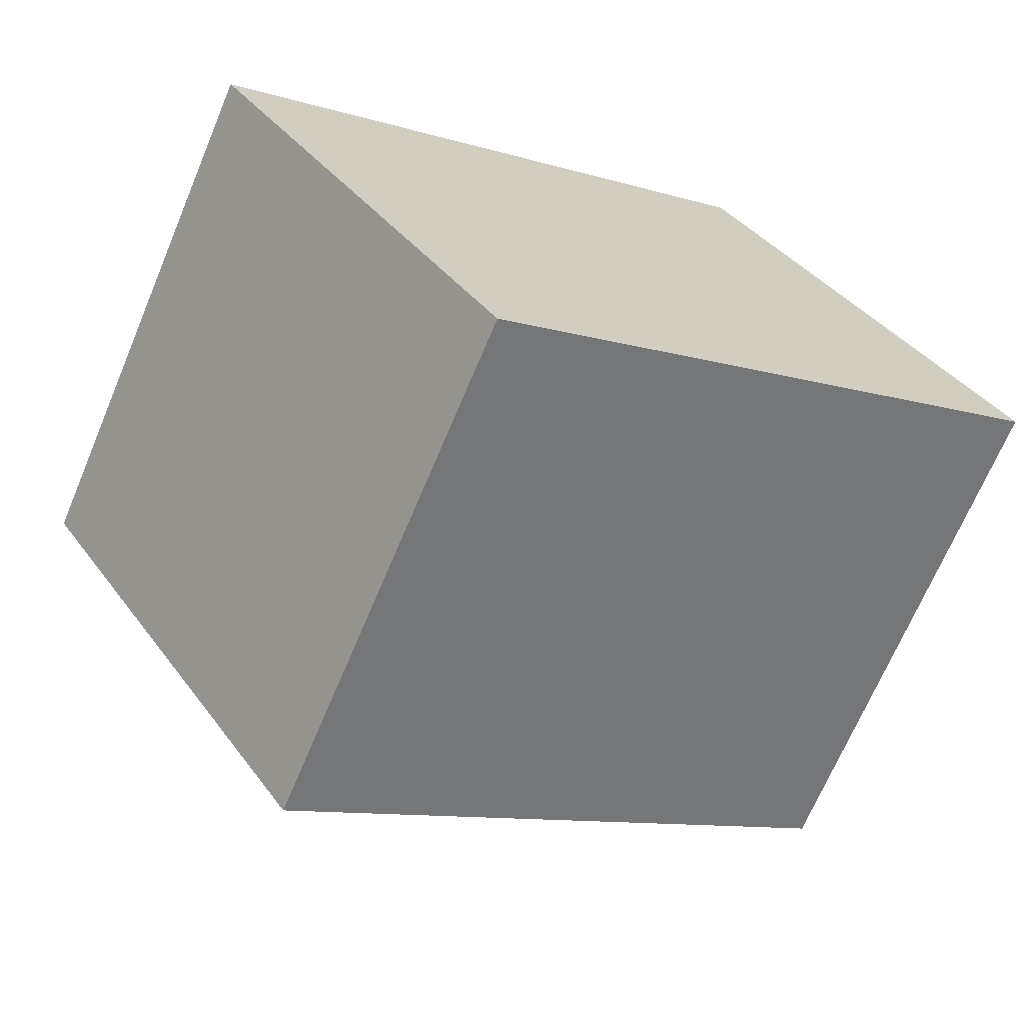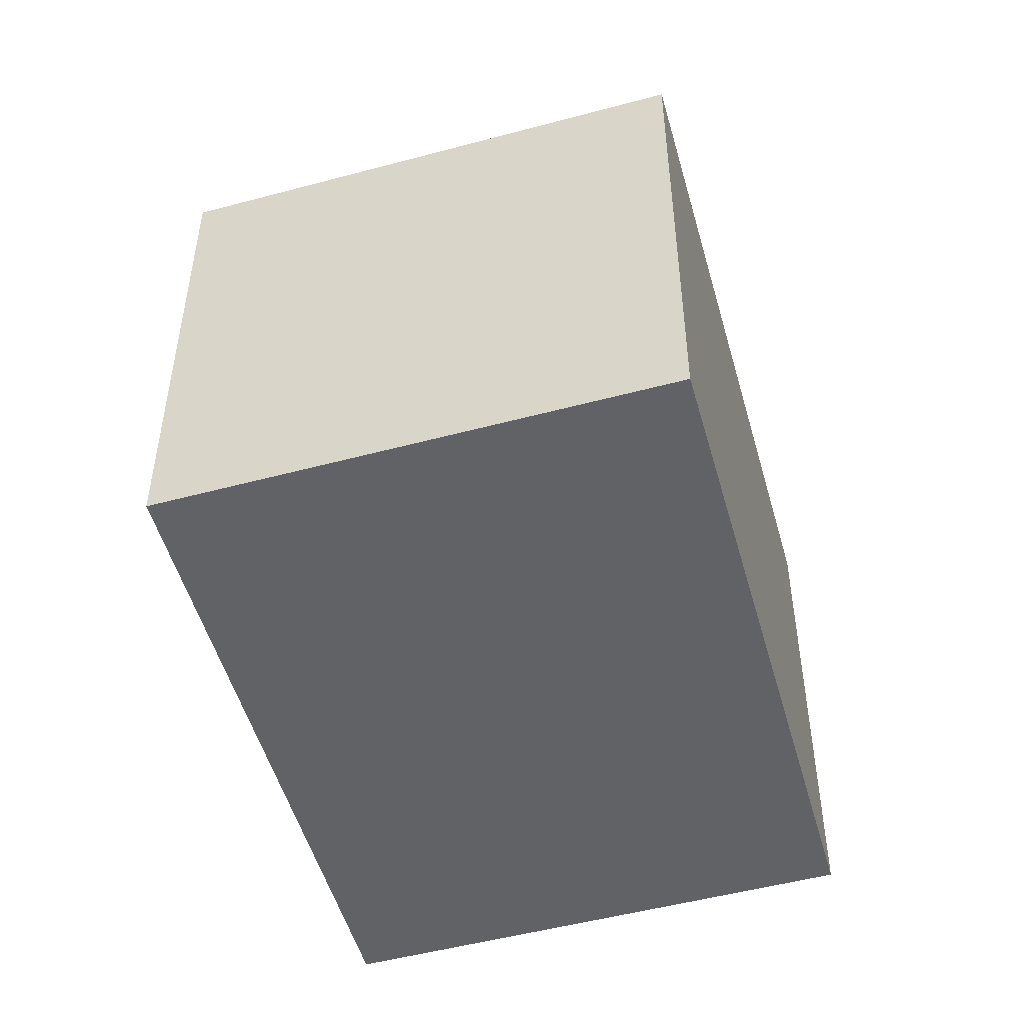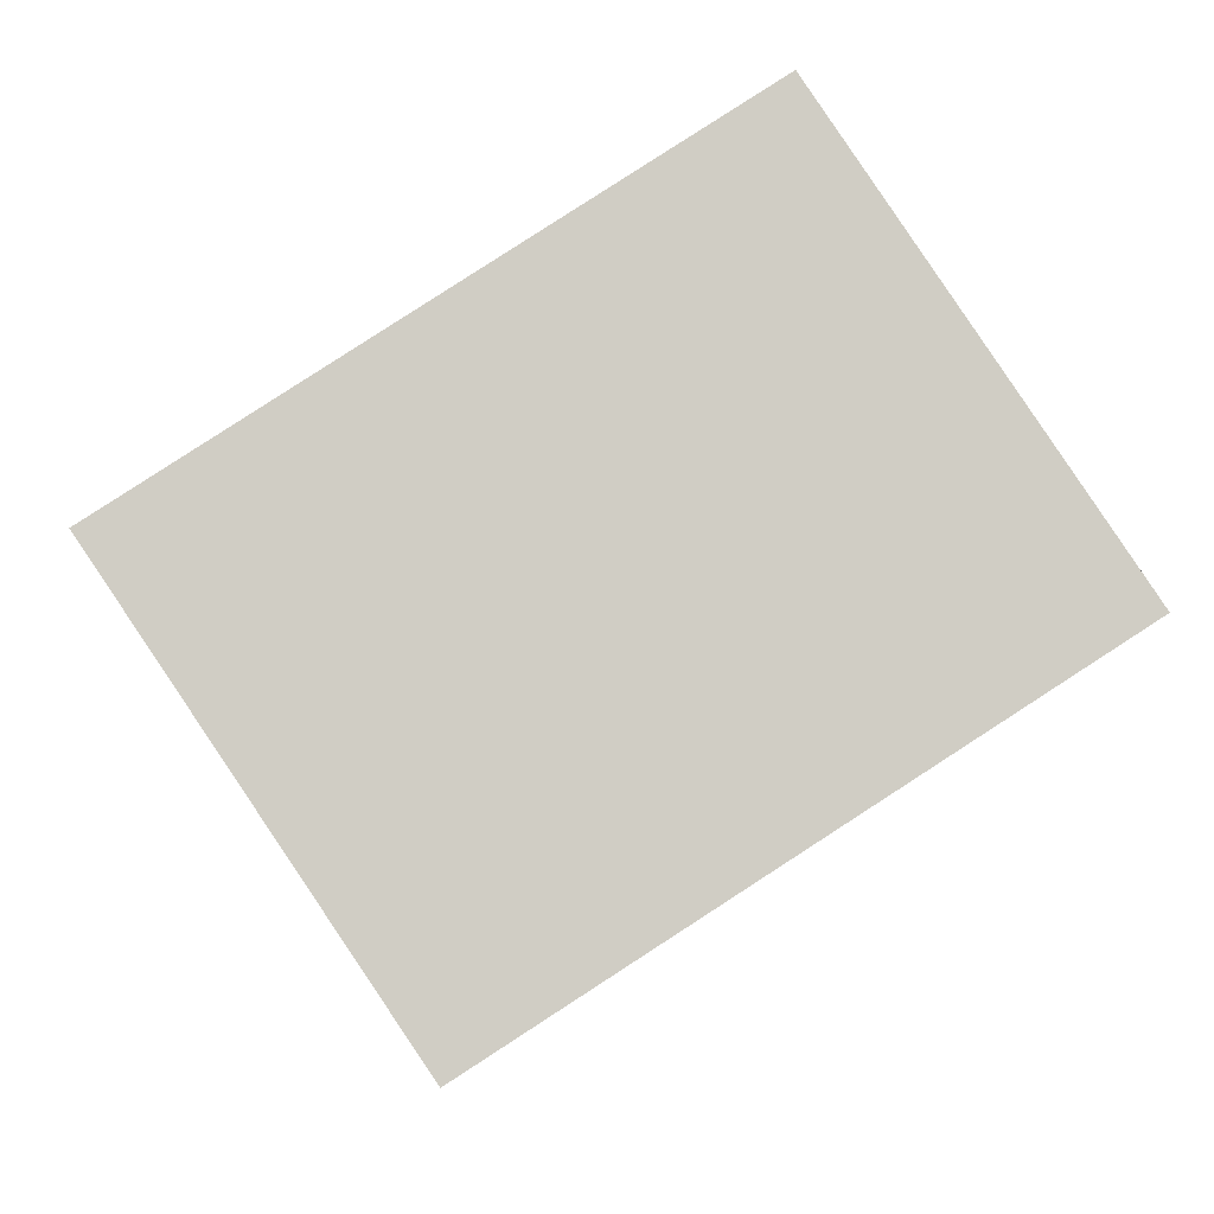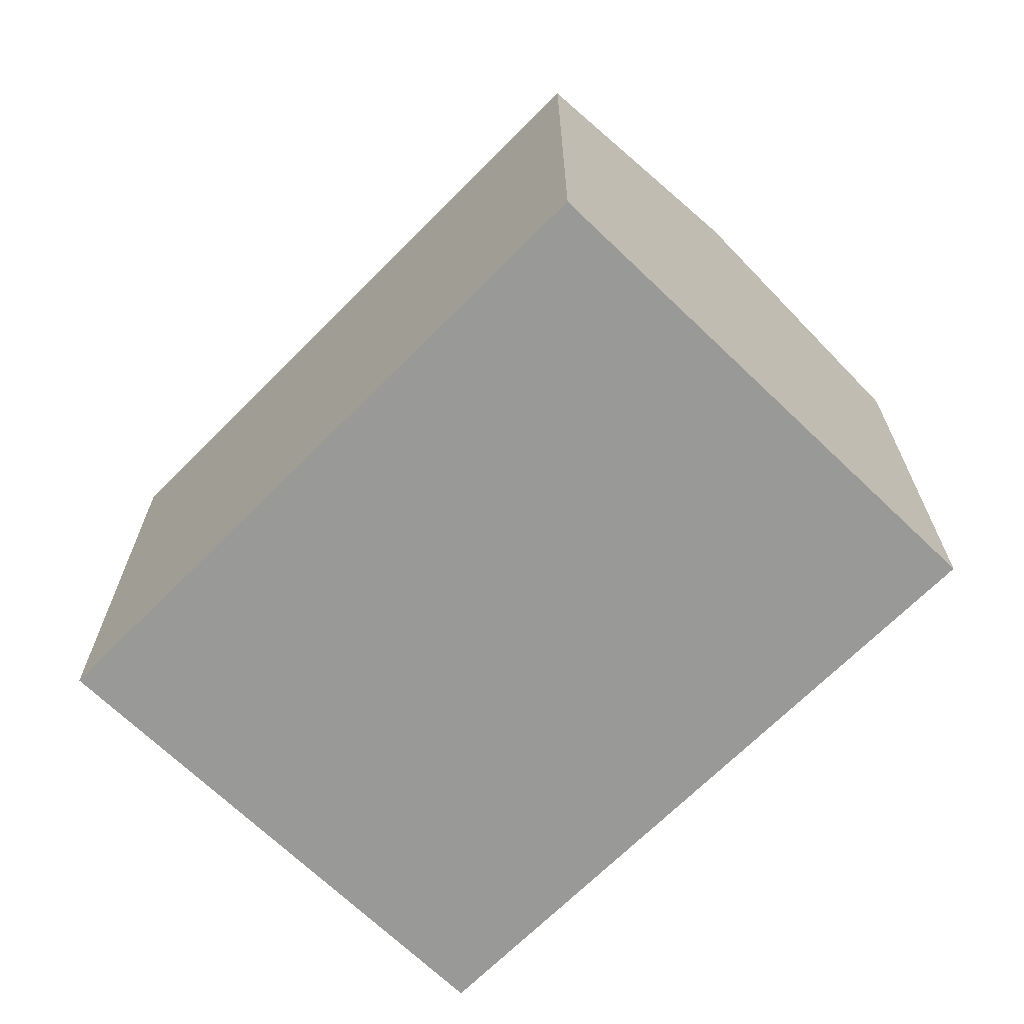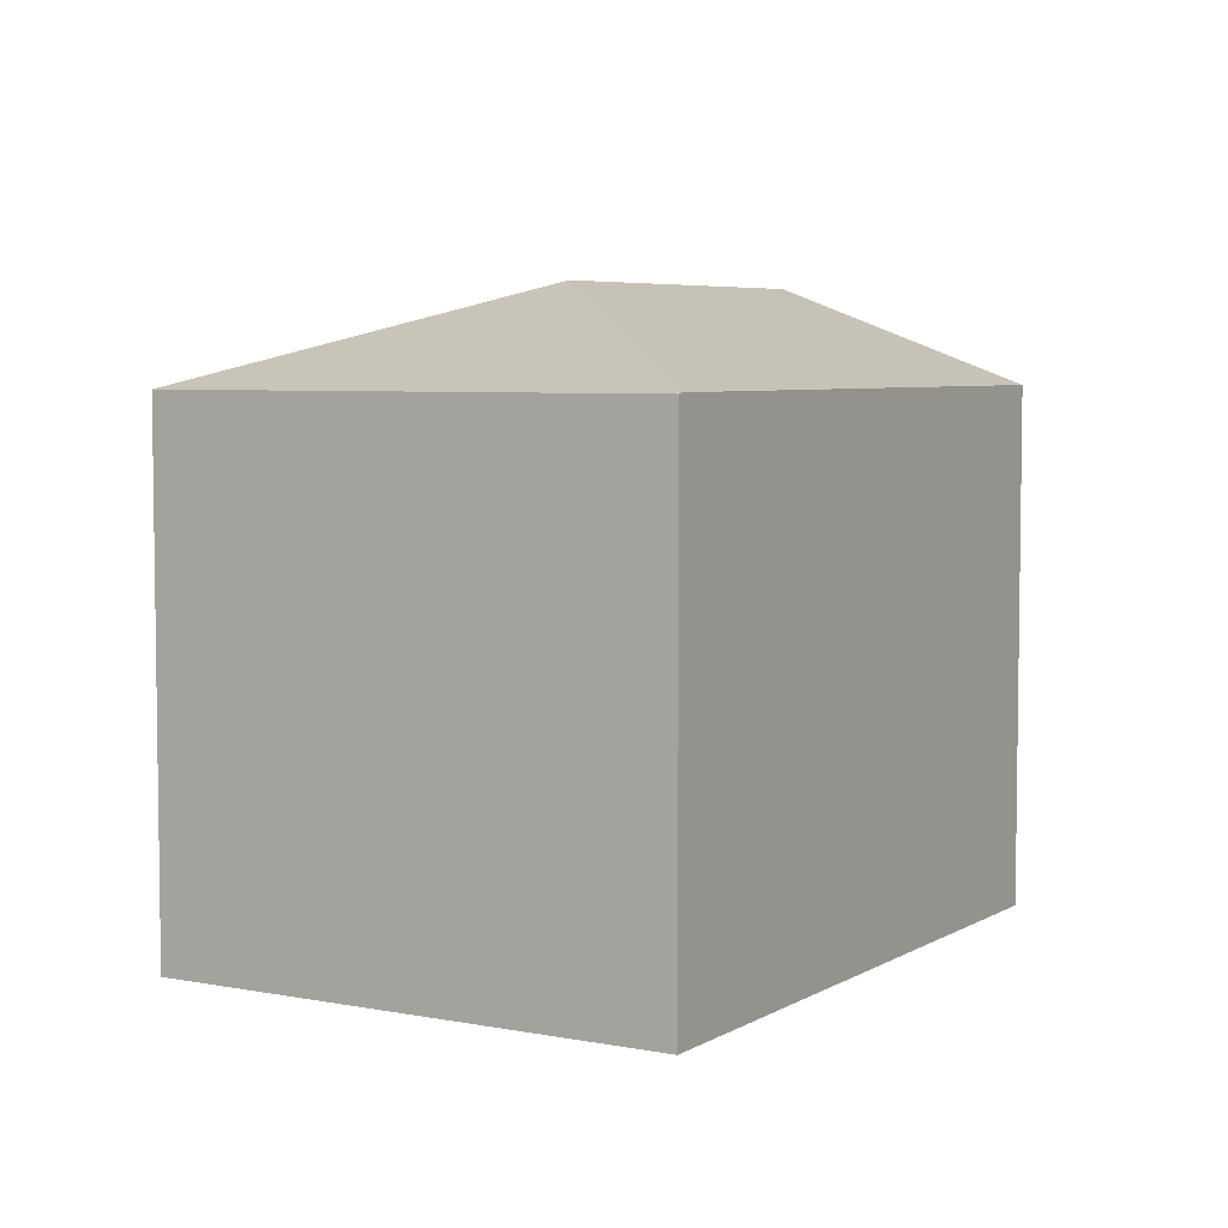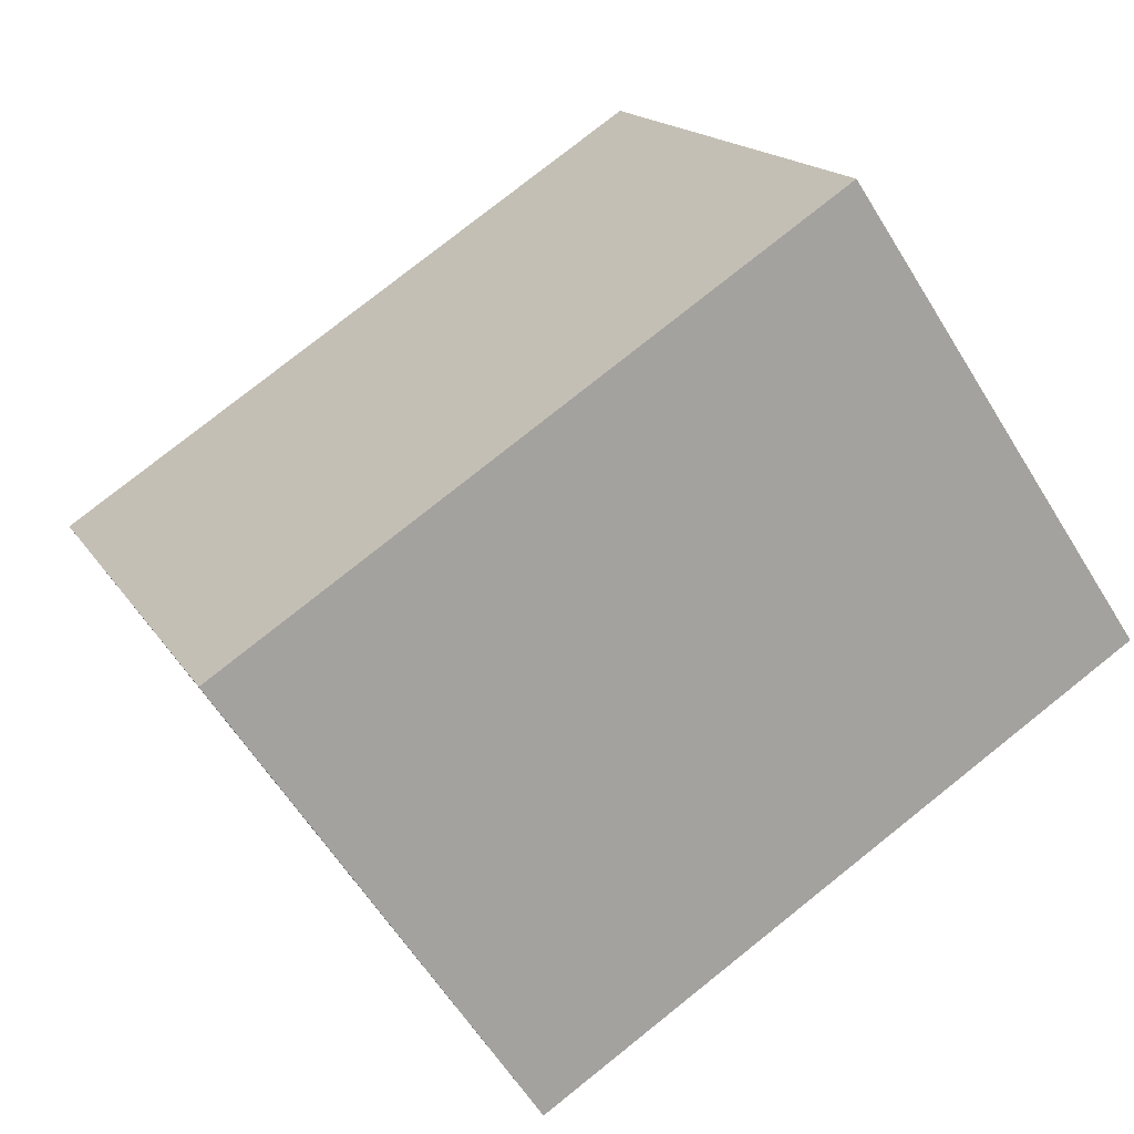
<metadata>
{"format":"obj","ext":"obj","renderer":"f3d","projection":"perspective","resolution":1024,"background":"white","views":[{"elev":-68.6,"azim":-22.8,"up":"+Z"},{"elev":-50.6,"azim":-107.6,"up":"+Y"},{"elev":-5.7,"azim":-2.4,"up":"+Z"},{"elev":-68.8,"azim":12.1,"up":"+Y"},{"elev":5.4,"azim":-92.6,"up":"+Y"},{"elev":16.3,"azim":-21.4,"up":"+Z"}]}
</metadata>
<code>
v  3.003 4.989 -0.598
v  4.692 4.206 3.065
v  5.902 4.989 1.272
v  0.021 4.218 0.014
v  2.395 4.207 -3.554
v  7.108 4.208 -0.515
v  0 4.209 2.577e-16
v  0 0 0
v  4.692 -1.877e-16 3.065
v  0.021 -8.573e-19 0.014
v  7.108 3.153e-17 -0.515
v  5.902 -7.789e-17 1.272
v  2.395 2.176e-16 -3.554
g defaultobject
f 1 2 3
f 2 1 4
f 5 3 6
f 3 5 1
f 4 5 7
f 5 4 1
f 7 2 4
f 2 7 8
f 2 8 9
f 9 8 10
f 9 3 2
f 3 9 6
f 6 9 11
f 11 9 12
f 11 5 6
f 5 11 13
f 5 8 7
f 8 5 13
f 8 9 10
f 9 8 13
f 9 13 12
f 12 13 11

</code>
